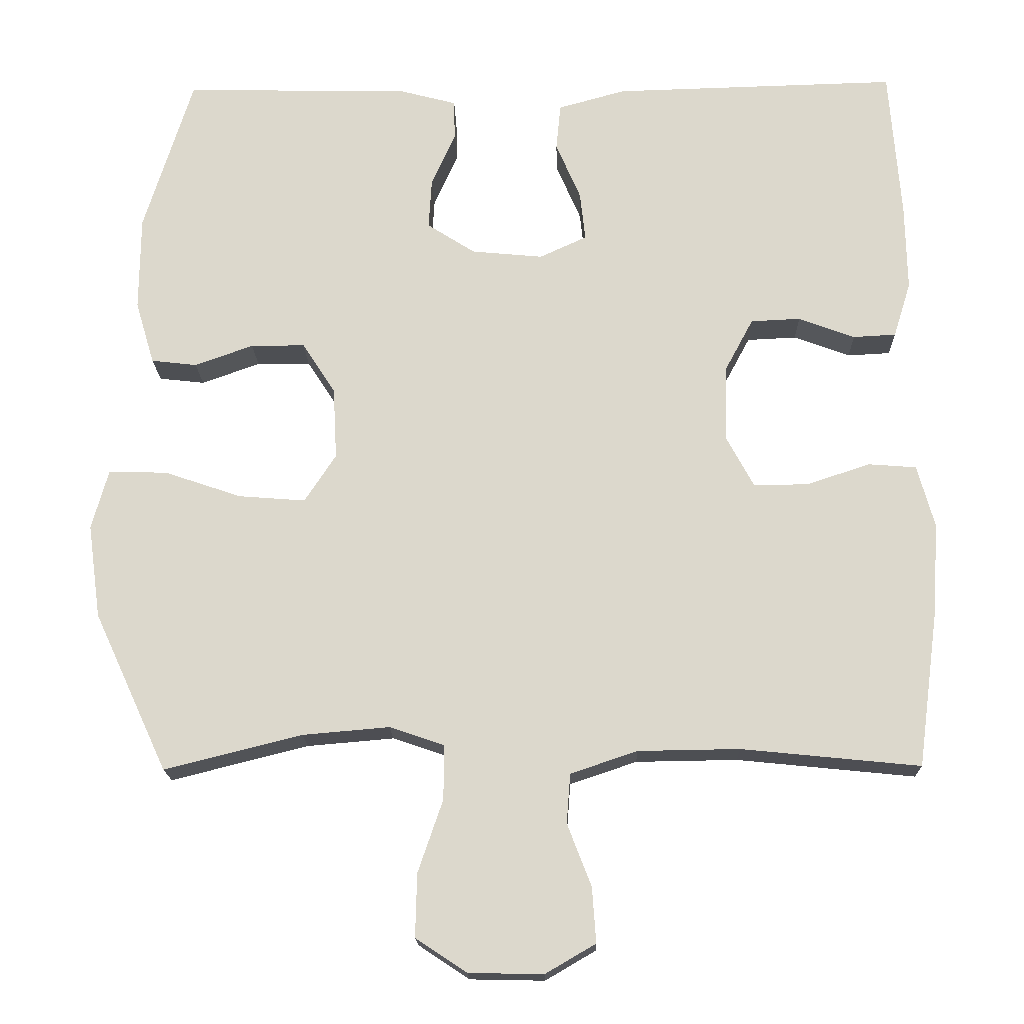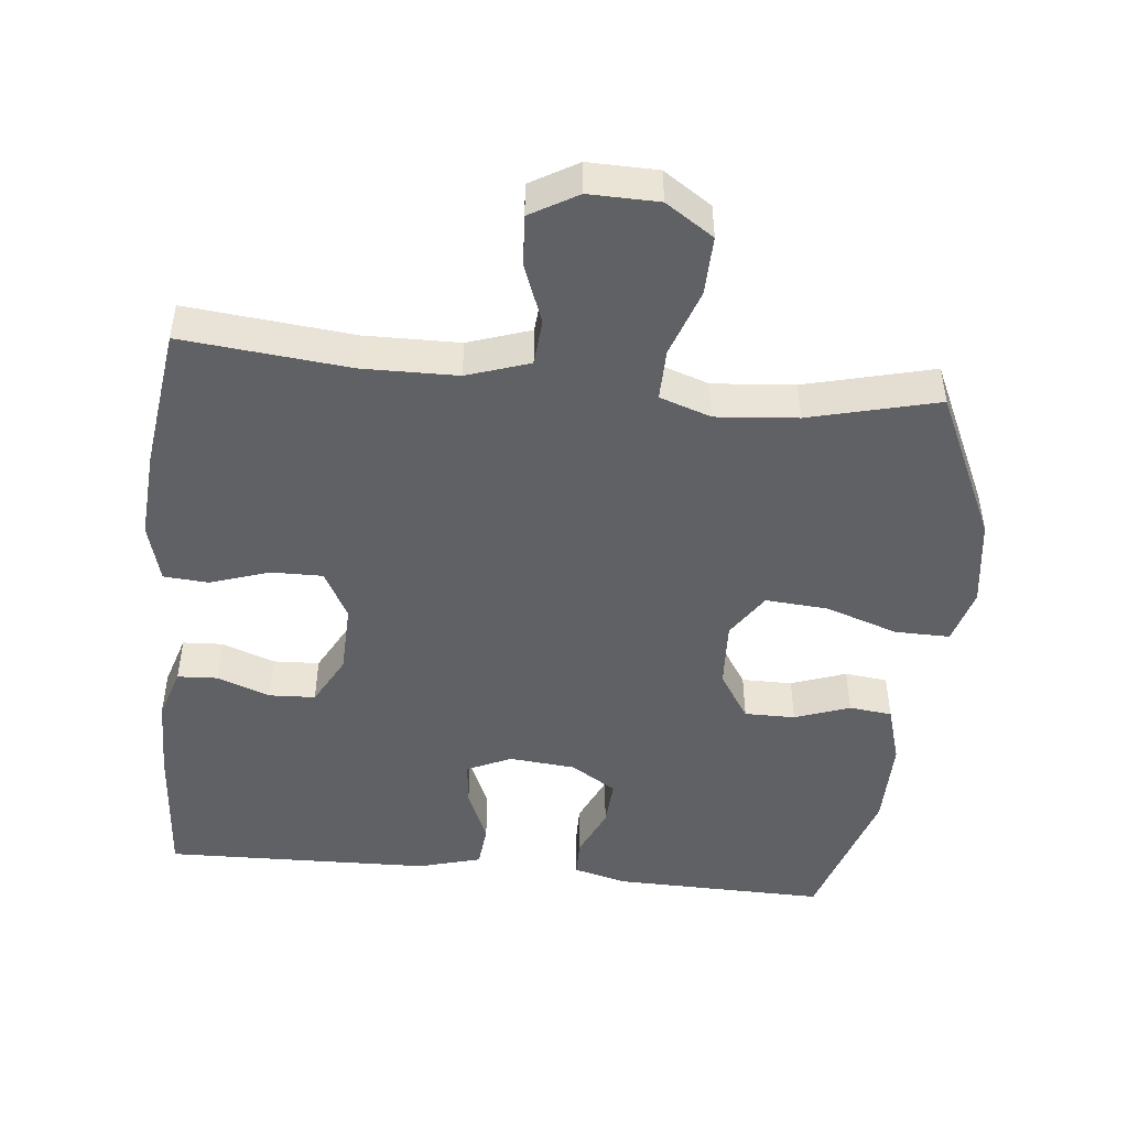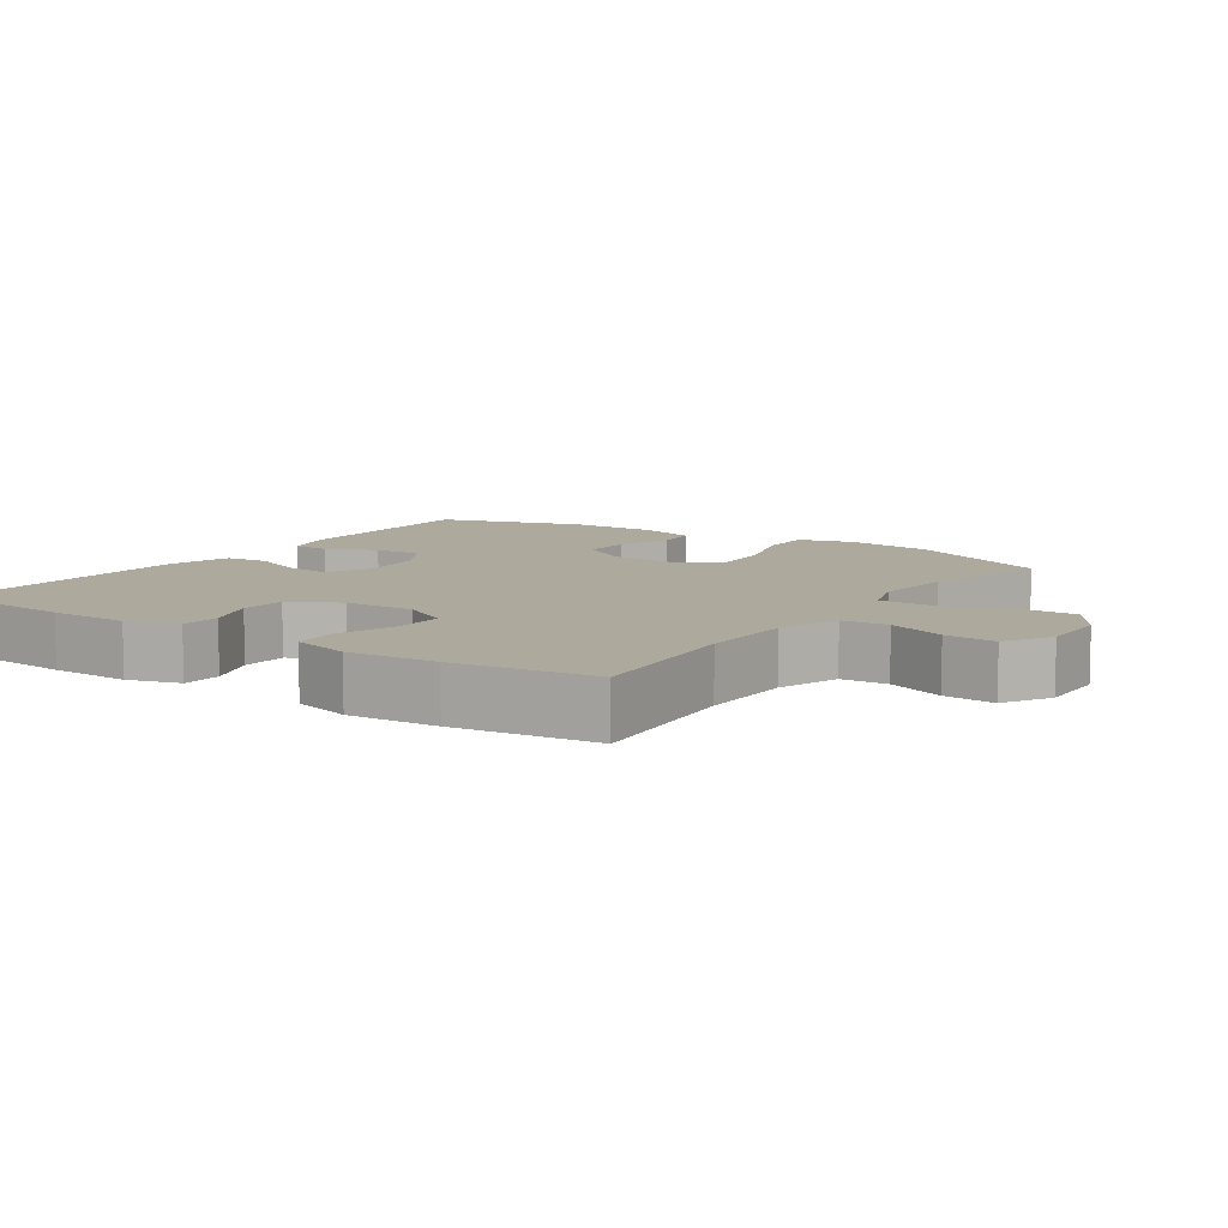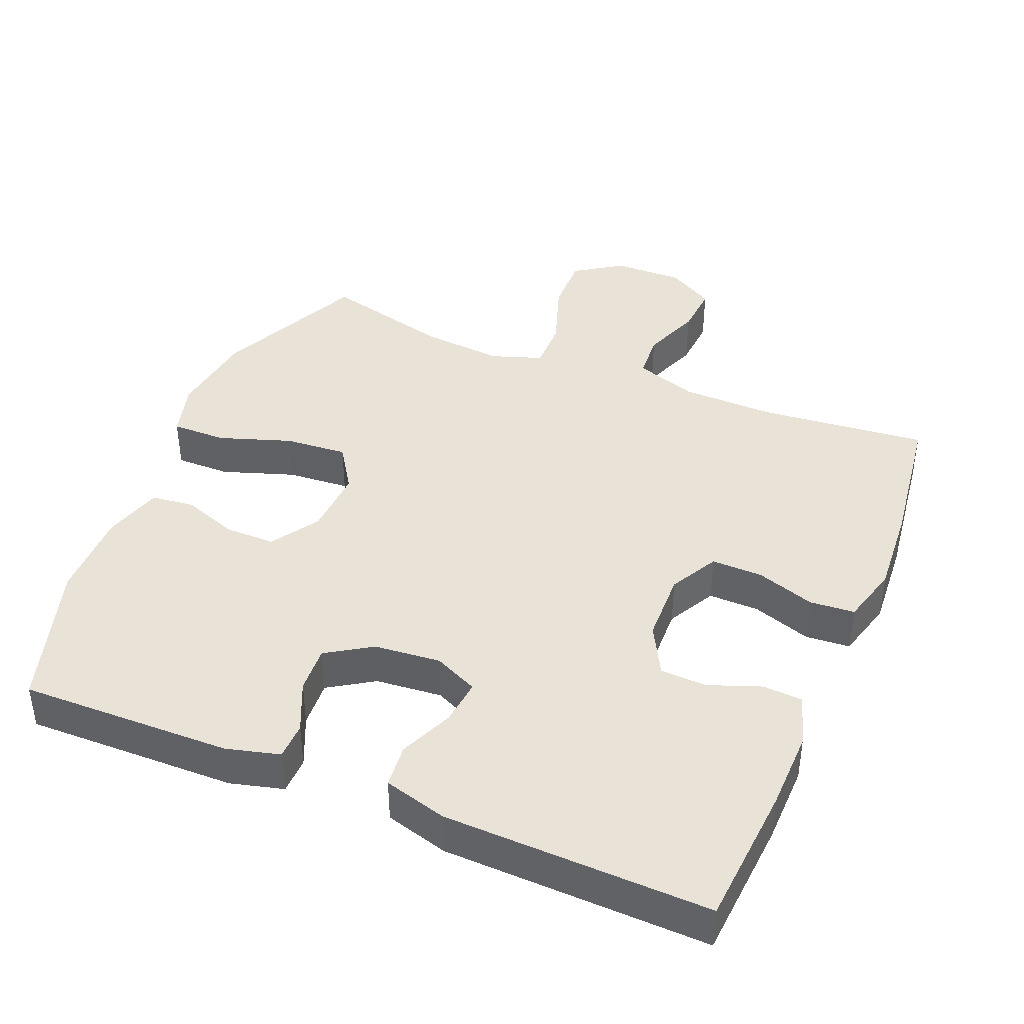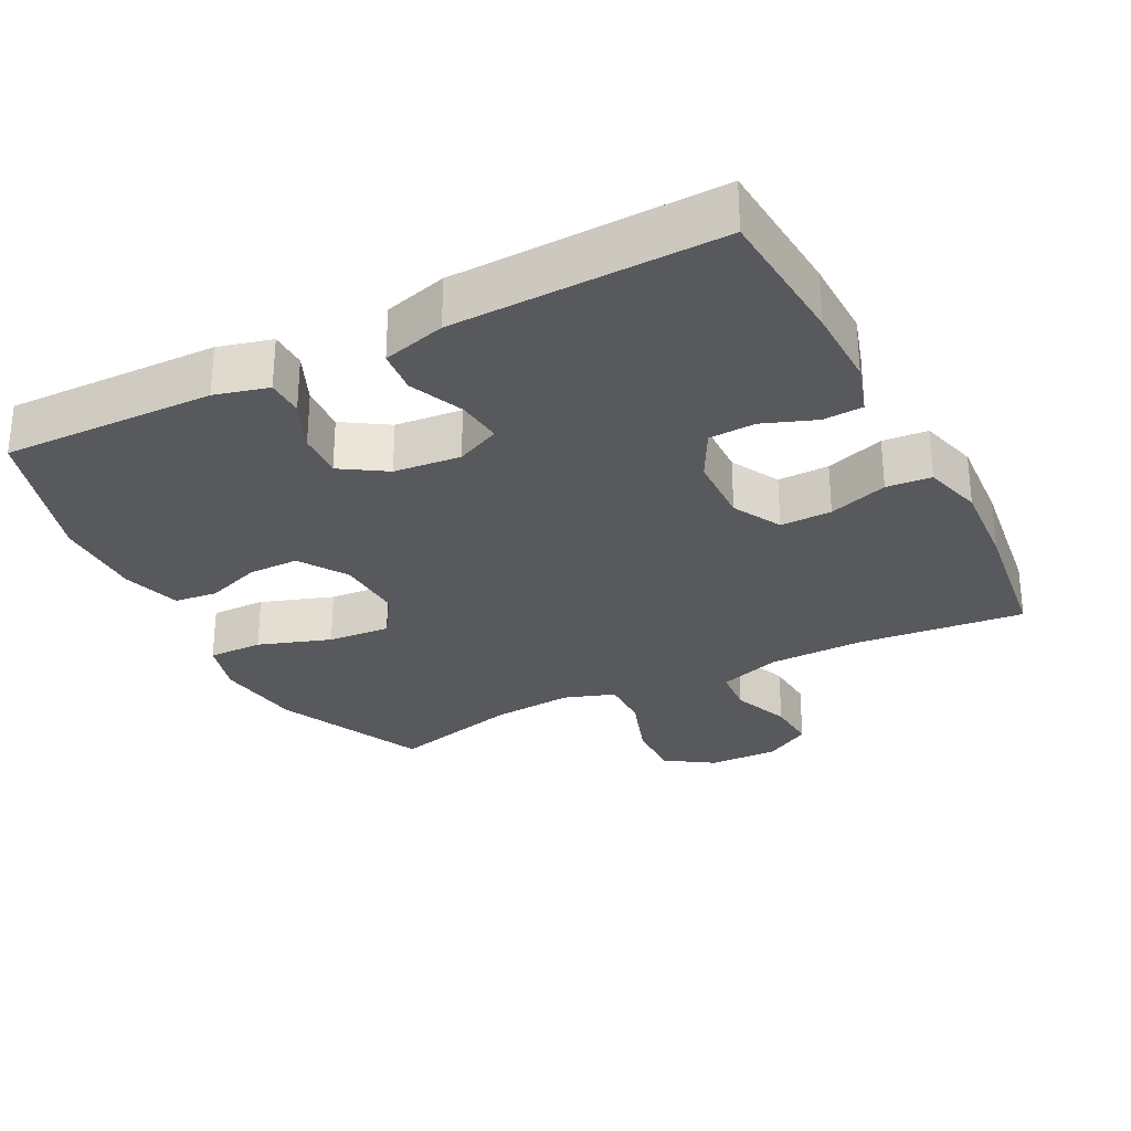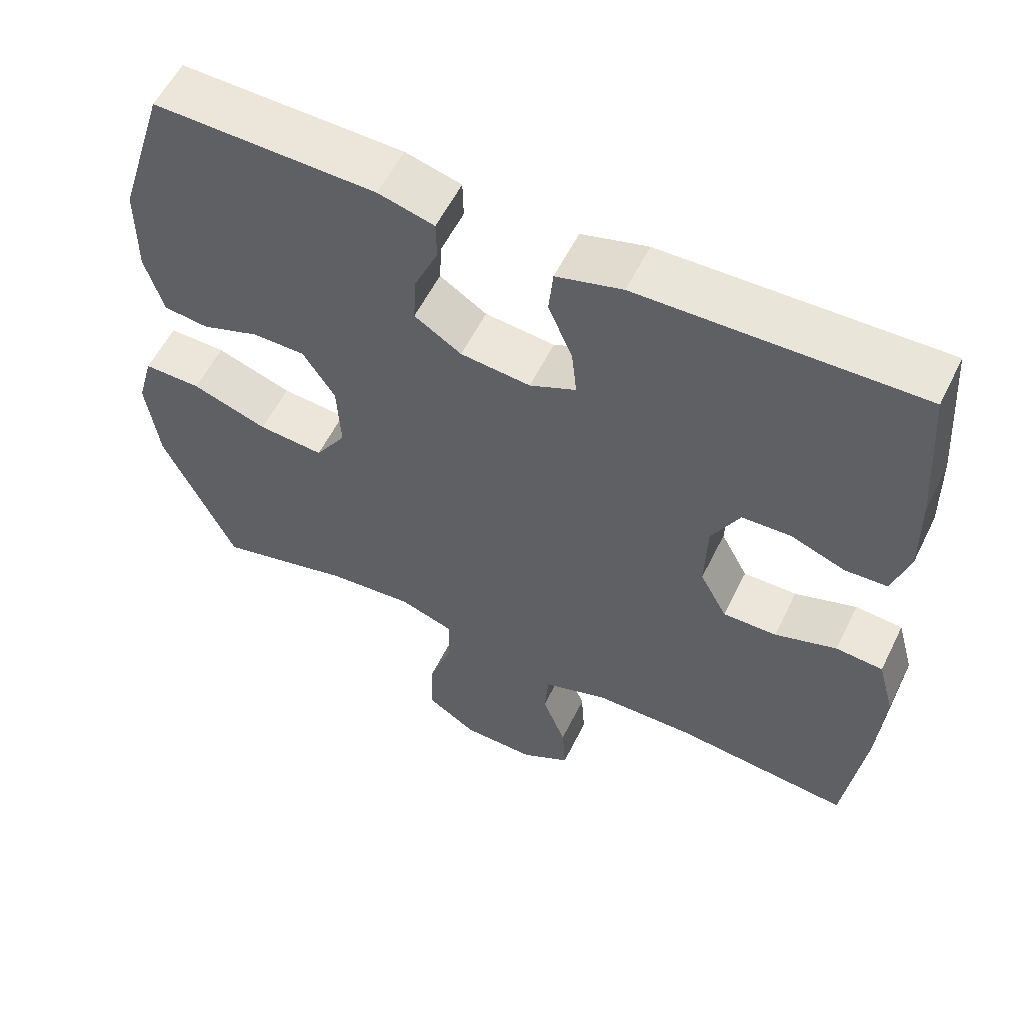
<metadata>
{"format":"obj","ext":"obj","renderer":"f3d","projection":"perspective","resolution":1024,"background":"white","views":[{"elev":-17.7,"azim":1.4,"up":"+Z"},{"elev":-47.6,"azim":174.1,"up":"+Y"},{"elev":8.8,"azim":124.4,"up":"+Y"},{"elev":41.5,"azim":22.5,"up":"+Y"},{"elev":-29.0,"azim":27.2,"up":"+Y"},{"elev":57.2,"azim":26.1,"up":"+Z"}]}
</metadata>
<code>
v 0.5 0.07 0.5
v 0.515 0.07 0.298
v 0.517 0.07 0.183
v 0.494 0.07 0.109
v 0.437 0.07 0.106
v 0.362 0.07 0.134
v 0.296 0.07 0.131
v 0.258 0.07 0.06
v 0.255 0.07 -0.041
v 0.292 0.07 -0.11
v 0.365 0.07 -0.109
v 0.449 0.07 -0.081
v 0.513 0.07 -0.086
v 0.536 0.07 -0.17
v 0.527 0.07 -0.298
v 0.5 0.07 -0.5
v 0.262 0.07 -0.476
v 0.127 0.07 -0.478
v 0.038 0.07 -0.508
v 0.033 0.07 -0.574
v 0.065 0.07 -0.657
v 0.07 0.07 -0.73
v 0.003 0.07 -0.769
v -0.096 0.07 -0.767
v -0.164 0.07 -0.722
v -0.162 0.07 -0.638
v -0.129 0.07 -0.542
v -0.128 0.07 -0.469
v -0.201 0.07 -0.444
v -0.317 0.07 -0.454
v -0.5 0.07 -0.5
v -0.598 0.07 -0.288
v -0.615 0.07 -0.163
v -0.593 0.07 -0.084
v -0.515 0.07 -0.085
v -0.412 0.07 -0.12
v -0.323 0.07 -0.127
v -0.281 0.07 -0.063
v -0.286 0.07 0.033
v -0.33 0.07 0.101
v -0.402 0.07 0.101
v -0.48 0.07 0.073
v -0.541 0.07 0.08
v -0.566 0.07 0.164
v -0.565 0.07 0.291
v -0.5 0.07 0.5
v -0.198 0.07 0.494
v -0.122 0.07 0.474
v -0.121 0.07 0.421
v -0.153 0.07 0.349
v -0.157 0.07 0.282
v -0.093 0.07 0.241
v 0.002 0.07 0.232
v 0.065 0.07 0.261
v 0.058 0.07 0.326
v 0.025 0.07 0.403
v 0.031 0.07 0.465
v 0.121 0.07 0.49
v 0.5 0 0.5
v 0.515 0 0.298
v 0.517 0 0.183
v 0.494 0 0.109
v 0.437 0 0.106
v 0.362 0 0.134
v 0.296 0 0.131
v 0.258 0 0.06
v 0.255 0 -0.041
v 0.292 0 -0.11
v 0.365 0 -0.109
v 0.449 0 -0.081
v 0.513 0 -0.086
v 0.536 0 -0.17
v 0.527 0 -0.298
v 0.5 0 -0.5
v 0.262 0 -0.476
v 0.127 0 -0.478
v 0.038 0 -0.508
v 0.033 0 -0.574
v 0.065 0 -0.657
v 0.07 0 -0.73
v 0.003 0 -0.769
v -0.096 0 -0.767
v -0.164 0 -0.722
v -0.162 0 -0.638
v -0.129 0 -0.542
v -0.128 0 -0.469
v -0.201 0 -0.444
v -0.317 0 -0.454
v -0.5 0 -0.5
v -0.598 0 -0.288
v -0.615 0 -0.163
v -0.593 0 -0.084
v -0.515 0 -0.085
v -0.412 0 -0.12
v -0.323 0 -0.127
v -0.281 0 -0.063
v -0.286 0 0.033
v -0.33 0 0.101
v -0.402 0 0.101
v -0.48 0 0.073
v -0.541 0 0.08
v -0.566 0 0.164
v -0.565 0 0.291
v -0.5 0 0.5
v -0.198 0 0.494
v -0.122 0 0.474
v -0.121 0 0.421
v -0.153 0 0.349
v -0.157 0 0.282
v -0.093 0 0.241
v 0.002 0 0.232
v 0.065 0 0.261
v 0.058 0 0.326
v 0.025 0 0.403
v 0.031 0 0.465
v 0.121 0 0.49
f 4 5 6
f 3 4 6
f 2 3 6
f 1 2 6
f 58 1 6
f 57 58 6
f 56 57 6
f 55 56 6
f 54 55 6 7
f 53 54 7 8
f 52 53 8 9
f 51 52 9 10
f 48 49 50
f 47 48 50
f 46 47 50
f 45 46 50
f 44 45 50
f 43 44 50
f 42 43 50
f 41 42 50
f 40 41 50 51
f 39 40 51 10
f 34 35 36
f 33 34 36
f 32 33 36
f 31 32 36
f 30 31 36
f 29 30 36 37
f 28 29 37 38
f 25 26 27
f 24 25 27
f 23 24 27
f 22 23 27
f 21 22 27
f 20 21 27
f 19 20 27 28
f 38 39 10
f 28 38 10
f 19 28 10
f 18 19 10
f 15 16 17
f 14 15 17
f 13 14 17
f 12 13 17
f 11 12 17
f 10 11 17 18
f 64 63 62
f 64 62 61
f 64 61 60
f 64 60 59
f 64 59 116
f 64 116 115
f 64 115 114
f 64 114 113
f 65 64 113 112
f 66 65 112 111
f 67 66 111 110
f 68 67 110 109
f 108 107 106
f 108 106 105
f 108 105 104
f 108 104 103
f 108 103 102
f 108 102 101
f 108 101 100
f 108 100 99
f 109 108 99 98
f 68 109 98 97
f 94 93 92
f 94 92 91
f 94 91 90
f 94 90 89
f 94 89 88
f 95 94 88 87
f 96 95 87 86
f 85 84 83
f 85 83 82
f 85 82 81
f 85 81 80
f 85 80 79
f 85 79 78
f 86 85 78 77
f 68 97 96
f 68 96 86
f 68 86 77
f 68 77 76
f 75 74 73
f 75 73 72
f 75 72 71
f 75 71 70
f 75 70 69
f 76 75 69 68
f 1 59 60 2
f 2 60 61 3
f 3 61 62 4
f 4 62 63 5
f 5 63 64 6
f 6 64 65 7
f 7 65 66 8
f 8 66 67 9
f 9 67 68 10
f 10 68 69 11
f 11 69 70 12
f 12 70 71 13
f 13 71 72 14
f 14 72 73 15
f 15 73 74 16
f 16 74 75 17
f 17 75 76 18
f 18 76 77 19
f 19 77 78 20
f 20 78 79 21
f 21 79 80 22
f 22 80 81 23
f 23 81 82 24
f 24 82 83 25
f 25 83 84 26
f 26 84 85 27
f 27 85 86 28
f 28 86 87 29
f 29 87 88 30
f 30 88 89 31
f 31 89 90 32
f 32 90 91 33
f 33 91 92 34
f 34 92 93 35
f 35 93 94 36
f 36 94 95 37
f 37 95 96 38
f 38 96 97 39
f 39 97 98 40
f 40 98 99 41
f 41 99 100 42
f 42 100 101 43
f 43 101 102 44
f 44 102 103 45
f 45 103 104 46
f 46 104 105 47
f 47 105 106 48
f 48 106 107 49
f 49 107 108 50
f 50 108 109 51
f 51 109 110 52
f 52 110 111 53
f 53 111 112 54
f 54 112 113 55
f 55 113 114 56
f 56 114 115 57
f 57 115 116 58
f 58 116 59 1

</code>
